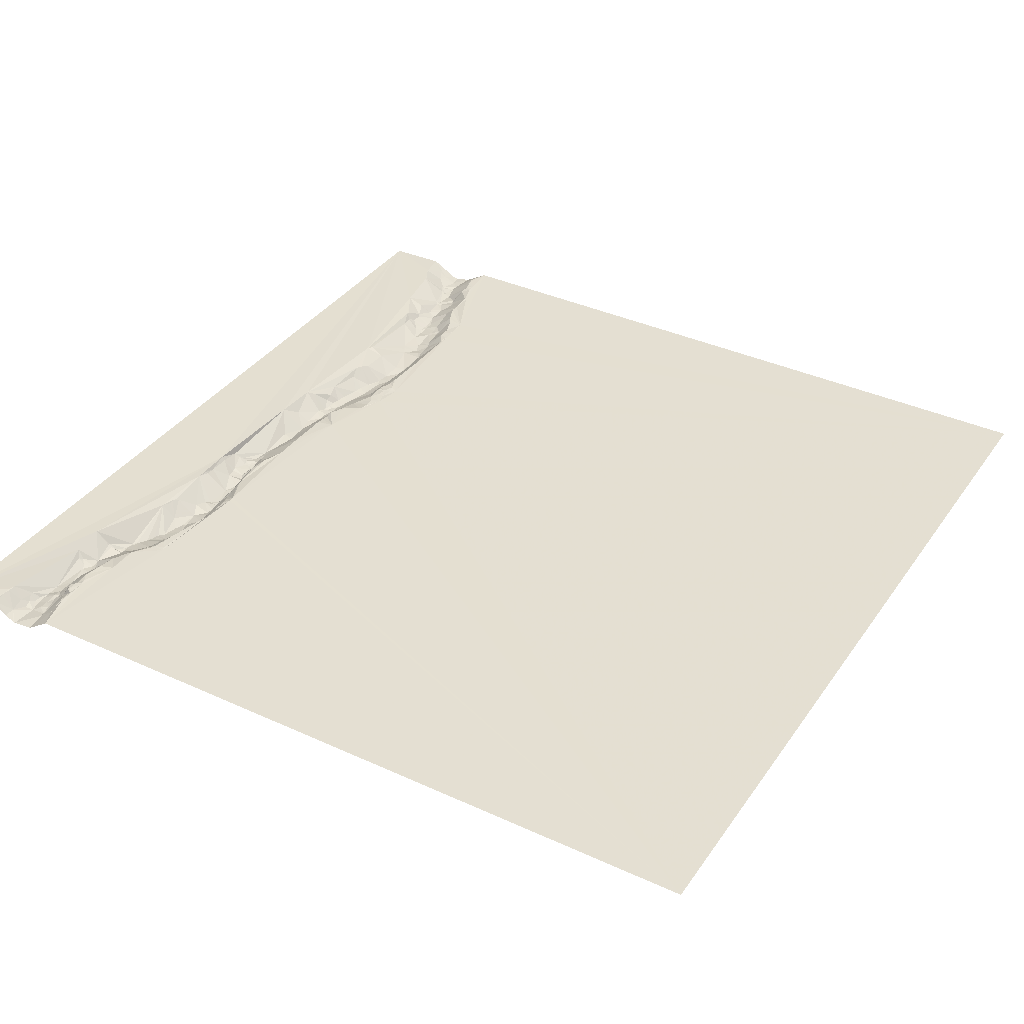
<metadata>
{"format":"obj","ext":"obj","renderer":"f3d","projection":"perspective","resolution":1024,"background":"white","views":[{"elev":36.7,"azim":120.4,"up":"+Y"}]}
</metadata>
<code>
v 5114 23.15 -3579
v 5625 26.03 -3579
v 5610 25.86 -3603
v 5616 25.76 -3603
v 5625 25.48 -3603
v 5606 25.63 -3604
v 5608 25.68 -3604
v 5611 25.75 -3604
v 5623 24.57 -3604
v 5625 24.9 -3604
v 5552 21.96 -3611
v 5609 19.5 -3611
v 5625 19.17 -3611
v 5534 25.77 -3612
v 5599 18.77 -3612
v 5600 18.73 -3612
v 5601 18.74 -3612
v 5618 18.11 -3612
v 5624 18.26 -3612
v 5625 18.41 -3612
v 5114 23.5 -3614
v 5556 18.74 -3614
v 5605 16.85 -3614
v 5555 18.04 -3615
v 5609 16.19 -3615
v 5610 16.14 -3615
v 5129 23.85 -3616
v 5130 23.86 -3616
v 5554 17.38 -3616
v 5555 17.3 -3616
v 5597 15.36 -3616
v 5598 15.37 -3616
v 5602 15.39 -3616
v 5596 15 -3617
v 5597 14.96 -3617
v 5599 14.97 -3617
v 5583 14.85 -3618
v 5591 14.89 -3618
v 5592 14.85 -3618
v 5596 14.82 -3618
v 5600 14.78 -3618
v 5601 14.78 -3618
v 5625 15.51 -3618
v 5557 15.69 -3619
v 5625 15.24 -3619
v 5560 14.9 -3620
v 5609 14.89 -3620
v 5533 18.08 -3621
v 5534 17.74 -3621
v 5118 18.93 -3622
v 5120 19.19 -3622
v 5141 23.9 -3622
v 5142 24.02 -3622
v 5534 16.83 -3623
v 5548 14.68 -3623
v 5591 16.64 -3623
v 5554 14.66 -3624
v 5564 14.88 -3624
v 5574 15.67 -3624
v 5584 16.05 -3624
v 5586 15.9 -3624
v 5590 16.86 -3624
v 5592 17.21 -3624
v 5593 17.2 -3624
v 5600 16.42 -3624
v 5606 16.68 -3624
v 5127 17.31 -3626
v 5533 15.16 -3626
v 5560 15.3 -3626
v 5561 15.42 -3626
v 5121 16.45 -3627
v 5173 23.9 -3627
v 5556 15.35 -3627
v 5591 17.44 -3627
v 5596 17.2 -3627
v 5593 18.46 -3629
v 5601 17.66 -3629
v 5604 17.29 -3629
v 5605 17.13 -3629
v 5528 14.72 -3630
v 5533 14.49 -3630
v 5610 16.96 -3630
v 5114 13.79 -3631
v 5422 24.56 -3631
v 5488 25.08 -3631
v 5522 14.58 -3631
v 5523 14.53 -3631
v 5524 14.55 -3631
v 5527 14.78 -3631
v 5528 14.85 -3631
v 5529 14.84 -3631
v 5531 14.67 -3631
v 5532 14.64 -3631
v 5533 14.73 -3631
v 5534 14.88 -3631
v 5584 20.73 -3631
v 5587 21.72 -3631
v 5601 18.97 -3631
v 5606 18 -3631
v 5608 17.6 -3631
v 5612 17.52 -3631
v 5613 17.36 -3631
v 5133 15.05 -3632
v 5449 25.23 -3632
v 5523 14.64 -3632
v 5625 16.58 -3632
v 5133 14.69 -3633
v 5135 15.09 -3633
v 5137 15.51 -3633
v 5410 20.79 -3633
v 5422 22.46 -3633
v 5435 22.81 -3633
v 5442 25.1 -3633
v 5480 24.64 -3633
v 5483 24.11 -3633
v 5520 14.6 -3633
v 5532 15.99 -3633
v 5593 21.65 -3633
v 5114 13.42 -3634
v 5352 24.64 -3634
v 5442 24.1 -3634
v 5476 24.16 -3634
v 5477 24.08 -3634
v 5519 14.61 -3634
v 5586 25.45 -3634
v 5587 25.47 -3634
v 5121 13.35 -3635
v 5324 24.34 -3635
v 5476 23.37 -3635
v 5591 25.56 -3635
v 5139 14.7 -3636
v 5140 14.82 -3636
v 5409 18.5 -3636
v 5573 25.75 -3636
v 5575 25.73 -3636
v 5582 24.78 -3636
v 5584 25.81 -3636
v 5590 25.92 -3636
v 5173 20.3 -3637
v 5191 22.94 -3637
v 5192 23.03 -3637
v 5514 14.59 -3637
v 5562 25.21 -3637
v 5139 13.83 -3638
v 5174 19.91 -3638
v 5407 17.13 -3638
v 5549 23.46 -3638
v 5562 25.65 -3638
v 5131 13.42 -3639
v 5407 16.29 -3639
v 5419 16.58 -3639
v 5420 16.75 -3639
v 5509 14.52 -3639
v 5510 14.57 -3639
v 5529 16.96 -3639
v 5579 26.04 -3639
v 5582 25.92 -3639
v 5593 25.83 -3639
v 5601 26.06 -3639
v 5612 23.1 -3639
v 5126 13.67 -3640
v 5131 13.44 -3640
v 5155 15.08 -3640
v 5195 20.22 -3640
v 5252 24.63 -3640
v 5322 23.14 -3640
v 5343 19.3 -3640
v 5407 15.63 -3640
v 5421 16.11 -3640
v 5422 16.01 -3640
v 5488 17.55 -3640
v 5506 14.48 -3640
v 5583 25.92 -3640
v 5601 26.26 -3640
v 5182 18.16 -3641
v 5203 20.36 -3641
v 5428 16.1 -3641
v 5153 13.71 -3642
v 5157 14.21 -3642
v 5184 17.22 -3642
v 5191 17.86 -3642
v 5249 24.39 -3642
v 5411 15.14 -3642
v 5142 13.51 -3643
v 5168 14.88 -3643
v 5409 14.74 -3643
v 5468 16.9 -3643
v 5503 14.49 -3643
v 5114 15.29 -3644
v 5155 13.39 -3644
v 5171 14.8 -3644
v 5366 15.19 -3644
v 5400 14.32 -3644
v 5410 14.5 -3644
v 5194 16.15 -3645
v 5304 20.97 -3645
v 5391 14.21 -3645
v 5461 15.37 -3645
v 5494 14.5 -3645
v 5541 25.26 -3645
v 5523 18.8 -3646
v 5540 25.44 -3646
v 5559 25.57 -3646
v 5625 26 -3646
v 5277 23.59 -3647
v 5278 23.57 -3647
v 5312 19.29 -3647
v 5317 17.34 -3647
v 5408 14.91 -3647
v 5413 14.09 -3647
v 5421 14.33 -3647
v 5458 14.37 -3647
v 5476 14.6 -3647
v 5488 14.61 -3647
v 5510 16.56 -3647
v 5522 19.06 -3647
v 5198 15.13 -3648
v 5329 15.35 -3648
v 5331 15.3 -3648
v 5343 14.51 -3648
v 5379 14.25 -3648
v 5389 15.47 -3648
v 5396 16.05 -3648
v 5404 15.58 -3648
v 5407 15.16 -3648
v 5412 14.42 -3648
v 5413 14.34 -3648
v 5442 14.42 -3648
v 5508 16.22 -3648
v 5509 16.56 -3648
v 5163 13.81 -3649
v 5165 13.8 -3649
v 5173 13.51 -3649
v 5176 13.63 -3649
v 5274 23.29 -3649
v 5285 20.34 -3649
v 5424 14.35 -3649
v 5425 14.31 -3649
v 5487 14.69 -3649
v 5508 16.7 -3649
v 5515 18.85 -3649
v 5516 19.01 -3649
v 5196 14.24 -3650
v 5324 14.44 -3650
v 5353 14.11 -3650
v 5516 19.57 -3650
v 5148 15.57 -3651
v 5150 15.02 -3651
v 5184 13.52 -3651
v 5186 13.5 -3651
v 5192 13.64 -3651
v 5196 13.91 -3651
v 5315 14.89 -3651
v 5319 14.9 -3651
v 5320 14.86 -3651
v 5325 14.28 -3651
v 5366 14.69 -3651
v 5368 14.76 -3651
v 5416 17.49 -3651
v 5428 15.6 -3651
v 5433 14.5 -3651
v 5434 14.51 -3651
v 5435 14.46 -3651
v 5530 24.67 -3651
v 5150 15.52 -3652
v 5159 15 -3652
v 5252 21.62 -3652
v 5270 22.4 -3652
v 5284 18.37 -3652
v 5310 14.68 -3652
v 5319 14.57 -3652
v 5406 18.9 -3652
v 5439 14.93 -3652
v 5442 14.8 -3652
v 5455 14.43 -3652
v 5496 16.51 -3652
v 5529 25 -3652
v 5130 22.5 -3653
v 5184 13.77 -3653
v 5191 13.66 -3653
v 5199 13.45 -3653
v 5207 14.2 -3653
v 5222 14.73 -3653
v 5304 14.77 -3653
v 5320 14.39 -3653
v 5322 14.32 -3653
v 5343 14.6 -3653
v 5457 14.79 -3653
v 5459 14.64 -3653
v 5469 14.59 -3653
v 5125 23.73 -3654
v 5155 16.18 -3654
v 5329 14.26 -3654
v 5335 14.24 -3654
v 5464 15.15 -3654
v 5529 25.37 -3654
v 5128 23.9 -3655
v 5225 14.67 -3655
v 5226 14.84 -3655
v 5473 15.97 -3655
v 5521 24.69 -3655
v 5527 25.32 -3655
v 5134 23.89 -3656
v 5142 22.9 -3656
v 5143 22.55 -3656
v 5293 14.64 -3656
v 5294 14.54 -3656
v 5314 14.17 -3656
v 5317 14.17 -3656
v 5318 14.17 -3656
v 5420 23.33 -3656
v 5428 21.07 -3656
v 5433 20.77 -3656
v 5439 20.15 -3656
v 5472 16.54 -3656
v 5474 16.64 -3656
v 5478 16.78 -3656
v 5482 16.96 -3656
v 5516 24.64 -3656
v 5517 24.85 -3656
v 5518 24.97 -3656
v 5519 24.99 -3656
v 5521 25.24 -3656
v 5522 25.3 -3656
v 5136 24.07 -3657
v 5137 24.03 -3657
v 5288 14.8 -3657
v 5315 14.13 -3657
v 5323 14.82 -3657
v 5333 15.91 -3657
v 5420 23.81 -3657
v 5447 19.81 -3657
v 5451 18.78 -3657
v 5483 17.84 -3657
v 5494 19.8 -3657
v 5516 25.13 -3657
v 5520 25.4 -3657
v 5230 14.51 -3658
v 5114 24 -3659
v 5281 14.4 -3659
v 5306 14.07 -3659
v 5307 14.09 -3659
v 5411 24.8 -3659
v 5439 23.84 -3659
v 5442 23.17 -3659
v 5279 14.38 -3660
v 5280 14.3 -3660
v 5317 15.87 -3660
v 5323 16.45 -3660
v 5335 18.27 -3660
v 5135 24.17 -3661
v 5136 24.18 -3661
v 5140 24.3 -3661
v 5173 20.23 -3661
v 5177 18.94 -3661
v 5188 16.08 -3661
v 5193 15.09 -3661
v 5197 15.09 -3661
v 5200 14.97 -3661
v 5213 13.51 -3661
v 5215 13.52 -3661
v 5279 14.25 -3661
v 5459 22.32 -3661
v 5472 21.39 -3661
v 5474 21.54 -3661
v 5525 25.59 -3661
v 5528 25.51 -3661
v 5528 25.53 -3662
v 5270 14.11 -3663
v 5272 14.02 -3663
v 5292 14.12 -3663
v 5463 23.5 -3663
v 5483 23.66 -3663
v 5222 13.42 -3664
v 5251 14.5 -3664
v 5256 14.43 -3664
v 5264 14.14 -3664
v 5341 22.72 -3664
v 5347 23.81 -3664
v 5352 24.4 -3664
v 5353 24.45 -3664
v 5374 24.96 -3664
v 5379 25.06 -3664
v 5398 25.16 -3664
v 5153 24.16 -3665
v 5165 23.02 -3665
v 5171 23.78 -3665
v 5222 13.66 -3665
v 5277 14.04 -3665
v 5337 24.35 -3665
v 5338 24.4 -3665
v 5153 24.17 -3666
v 5173 24.01 -3666
v 5174 23.86 -3666
v 5195 16.32 -3666
v 5196 15.99 -3666
v 5197 15.84 -3666
v 5336 24.41 -3666
v 5195 16.69 -3667
v 5196 16.46 -3667
v 5201 16.14 -3667
v 5213 15.32 -3667
v 5225 14.55 -3667
v 5458 25.35 -3667
v 5461 25.25 -3667
v 5211 16.01 -3668
v 5181 23.92 -3669
v 5328 24.32 -3669
v 5184 24.01 -3670
v 5215 15.98 -3670
v 5216 15.78 -3670
v 5225 15.35 -3670
v 5249 13.74 -3670
v 5256 13.74 -3670
v 5270 15.07 -3670
v 5277 15.91 -3670
v 5294 17.36 -3670
v 5315 21.46 -3670
v 5316 21.5 -3670
v 5328 24.43 -3670
v 5333 24.54 -3670
v 5249 13.96 -3671
v 5232 15.57 -3672
v 5188 23.87 -3673
v 5231 17.11 -3674
v 5351 25.17 -3675
v 5199 23.69 -3677
v 5206 23.91 -3677
v 5207 23.89 -3677
v 5208 23.67 -3677
v 5291 23.32 -3677
v 5292 23.57 -3677
v 5295 23.48 -3677
v 5293 24.05 -3678
v 5305 24.18 -3678
v 5278 23.73 -3680
v 5282 23.52 -3680
v 5284 23.82 -3680
v 5323 24.7 -3680
v 5277 24.25 -3681
v 5278 24.41 -3681
v 5279 24.34 -3681
v 5300 24.18 -3681
v 5310 24.54 -3681
v 5320 24.74 -3681
v 5188 23.99 -3682
v 5200 24.14 -3682
v 5211 24.17 -3682
v 5215 24 -3682
v 5249 24.02 -3682
v 5294 24.2 -3682
v 5315 24.63 -3682
v 5210 24.18 -3683
v 5288 24.57 -3685
v 5300 24.21 -3685
v 5306 24.43 -3685
v 5292 24.4 -3686
v 5309 24.53 -3686
v 5308 24.48 -3687
v 5291 24.39 -3689
v 5291 24.4 -3690
v 5114 21.26 -4090
v 5625 22.96 -4090
f 109 103 108
f 103 107 108
f 75 74 76
f 118 76 97
f 324 366 302
f 296 302 367
f 151 133 183
f 186 183 168
f 207 253 208
f 207 270 253
f 246 241 319
f 246 242 241
f 230 240 241
f 240 319 241
f 264 201 277
f 264 155 201
f 406 430 410
f 411 410 449
f 187 198 290
f 187 104 198
f 455 443 451
f 435 443 456
f 221 197 192
f 221 222 197
f 429 406 428
f 411 402 410
f 228 104 121
f 104 113 121
f 415 414 450
f 376 414 377
f 354 232 386
f 354 233 232
f 242 142 241
f 319 320 246
f 376 375 414
f 376 267 375
f 23 47 25
f 47 26 25
f 322 323 301
f 277 216 302
f 423 413 338
f 299 338 182
f 215 230 241
f 215 241 142
f 41 33 36
f 33 32 36
f 398 421 391
f 420 421 408
f 430 449 410
f 449 412 411
f 135 134 156
f 58 134 59
f 74 97 76
f 63 74 64
f 436 442 437
f 438 437 454
f 177 112 111
f 112 228 121
f 206 165 205
f 165 235 205
f 156 203 173
f 148 203 134
f 220 167 219
f 218 219 128
f 366 324 337
f 324 302 301
f 272 224 223
f 272 225 224
f 193 197 223
f 222 223 197
f 401 400 427
f 447 427 446
f 423 338 403
f 267 338 375
f 374 338 298
f 425 423 412
f 404 344 384
f 404 345 344
f 46 70 58
f 135 59 134
f 417 433 435
f 444 435 456
f 288 212 275
f 212 228 275
f 285 329 286
f 329 256 286
f 385 305 353
f 385 265 305
f 449 430 448
f 406 410 402
f 303 351 325
f 326 325 352
f 139 191 145
f 191 175 145
f 438 416 437
f 442 454 437
f 191 139 185
f 139 179 185
f 441 442 436
f 431 416 438
f 229 240 230
f 188 229 172
f 244 255 286
f 255 271 285
f 69 73 143
f 69 57 73
f 377 267 376
f 413 375 338
f 322 337 323
f 296 277 302
f 143 148 134
f 70 143 58
f 47 18 26
f 18 12 26
f 404 384 426
f 343 384 344
f 304 326 353
f 303 326 184
f 10 9 13
f 4 9 5
f 215 229 230
f 276 240 188
f 52 109 53
f 52 103 109
f 265 292 248
f 265 385 292
f 417 435 341
f 434 433 432
f 136 156 157
f 156 173 157
f 177 111 170
f 169 170 152
f 326 303 325
f 351 352 325
f 248 292 190
f 266 292 386
f 166 244 218
f 166 208 244
f 27 67 28
f 71 67 51
f 429 430 406
f 401 428 406
f 402 411 388
f 449 425 412
f 403 412 423
f 449 450 425
f 299 298 338
f 361 374 283
f 388 403 374
f 361 388 374
f 425 450 423
f 403 338 374
f 422 423 450
f 182 283 299
f 207 196 270
f 128 196 166
f 254 208 253
f 256 244 286
f 166 207 208
f 207 166 196
f 128 206 196
f 128 165 206
f 68 80 92
f 68 48 80
f 336 366 337
f 322 301 321
f 14 86 48
f 116 86 85
f 155 105 124
f 88 105 89
f 85 14 104
f 113 104 112
f 215 172 229
f 319 240 336
f 124 142 201
f 321 301 246
f 135 156 136
f 173 137 157
f 136 157 137
f 125 137 126
f 60 96 61
f 135 96 59
f 148 143 147
f 203 156 134
f 126 97 125
f 96 135 136
f 152 151 169
f 133 151 110
f 334 335 239
f 214 239 276
f 138 158 130
f 158 118 130
f 138 173 158
f 173 174 158
f 126 130 97
f 159 118 158
f 174 159 158
f 159 98 118
f 97 74 61
f 137 96 136
f 352 353 326
f 265 247 305
f 66 78 79
f 100 79 99
f 243 281 217
f 176 217 282
f 385 392 386
f 387 386 393
f 186 209 194
f 210 194 226
f 188 240 229
f 188 199 276
f 304 184 326
f 304 305 247
f 357 395 358
f 399 395 356
f 77 78 65
f 99 78 98
f 379 378 426
f 379 287 378
f 264 296 202
f 264 277 296
f 287 245 220
f 245 167 220
f 401 397 400
f 401 359 397
f 59 37 46
f 38 37 61
f 155 89 105
f 155 90 89
f 49 14 48
f 87 48 86
f 424 399 409
f 400 399 427
f 448 430 453
f 403 388 412
f 428 453 429
f 402 360 406
f 394 393 407
f 387 393 354
f 336 320 319
f 154 215 142
f 195 164 181
f 176 164 217
f 166 218 128
f 256 218 244
f 81 68 92
f 54 68 95
f 323 324 301
f 320 321 246
f 243 251 252
f 243 195 251
f 361 360 402
f 396 400 397
f 40 34 39
f 38 39 15
f 111 152 170
f 152 111 151
f 216 277 201
f 117 155 200
f 147 73 55
f 70 69 143
f 58 143 134
f 59 46 58
f 44 57 46
f 147 143 73
f 22 37 11
f 59 60 37
f 306 371 307
f 306 327 371
f 140 181 141
f 140 180 181
f 357 356 395
f 424 427 399
f 336 337 321
f 242 246 216
f 234 279 249
f 279 250 249
f 234 249 180
f 234 355 279
f 441 440 461
f 416 415 436
f 245 381 257
f 258 257 382
f 258 192 257
f 381 382 257
f 120 245 192
f 382 221 258
f 365 364 405
f 365 315 364
f 210 211 151
f 177 170 211
f 169 211 170
f 84 111 112
f 264 202 155
f 92 117 93
f 50 83 71
f 88 87 105
f 14 85 86
f 40 65 41
f 65 42 41
f 110 84 120
f 84 112 104
f 89 80 88
f 87 88 48
f 114 104 122
f 14 84 104
f 72 140 141
f 176 141 164
f 175 72 145
f 180 175 234
f 283 176 282
f 283 182 176
f 359 281 358
f 359 282 281
f 360 282 359
f 283 282 361
f 231 232 185
f 139 145 72
f 179 139 163
f 179 231 185
f 281 282 217
f 195 181 251
f 252 280 281
f 243 217 195
f 358 281 280
f 252 281 243
f 180 250 181
f 280 252 251
f 180 140 175
f 195 217 164
f 360 361 282
f 267 182 338
f 373 365 405
f 316 365 317
f 416 431 417
f 416 436 437
f 177 211 238
f 110 151 111
f 62 63 56
f 56 64 39
f 125 96 137
f 97 61 96
f 62 56 61
f 31 34 35
f 322 321 337
f 216 201 142
f 451 457 455
f 456 455 459
f 190 231 179
f 266 190 292
f 274 345 332
f 333 332 404
f 91 90 117
f 92 91 117
f 381 426 382
f 426 383 382
f 270 308 253
f 254 253 271
f 284 270 196
f 167 128 219
f 15 32 16
f 15 31 32
f 448 453 449
f 453 450 449
f 209 226 194
f 209 225 226
f 248 178 247
f 265 248 247
f 99 160 100
f 160 101 100
f 98 75 118
f 64 75 65
f 417 432 433
f 432 417 431
f 233 191 232
f 184 247 178
f 396 397 358
f 360 359 406
f 415 450 440
f 442 441 461
f 301 302 216
f 367 202 296
f 213 129 187
f 212 104 228
f 98 159 99
f 78 99 79
f 189 339 291
f 339 297 291
f 336 240 335
f 366 336 373
f 320 336 321
f 366 367 302
f 274 332 275
f 228 274 275
f 235 269 206
f 236 196 206
f 23 25 12
f 18 8 12
f 18 19 9
f 2 11 6
f 2 14 11
f 256 329 293
f 271 310 285
f 98 77 75
f 100 82 79
f 348 342 418
f 348 328 342
f 89 90 80
f 116 124 105
f 49 48 54
f 68 54 48
f 339 351 297
f 278 297 303
f 174 204 160
f 102 160 106
f 101 82 100
f 77 98 78
f 62 61 74
f 63 62 74
f 40 35 34
f 32 35 36
f 404 405 363
f 404 463 405
f 446 407 393
f 446 409 407
f 417 341 371
f 418 341 435
f 284 196 307
f 307 236 306
f 455 456 443
f 452 444 458
f 350 294 330
f 294 293 330
f 262 263 177
f 273 263 314
f 424 446 427
f 446 453 447
f 313 344 314
f 313 260 312
f 149 107 161
f 107 149 108
f 237 260 238
f 260 177 238
f 237 238 211
f 210 259 211
f 261 260 313
f 261 177 260
f 113 112 121
f 151 183 210
f 392 446 386
f 394 354 393
f 267 377 268
f 415 377 414
f 368 203 202
f 60 59 96
f 131 109 108
f 103 67 127
f 35 40 41
f 42 33 41
f 358 280 357
f 357 280 356
f 40 39 64
f 75 64 74
f 35 41 36
f 34 31 39
f 435 433 443
f 454 431 438
f 399 396 395
f 359 358 397
f 396 358 395
f 447 428 427
f 356 280 279
f 250 251 181
f 426 439 459
f 420 439 421
f 262 313 263
f 273 228 263
f 272 223 384
f 193 223 224
f 223 222 384
f 193 224 168
f 440 436 415
f 454 442 461
f 14 55 11
f 24 29 30
f 452 445 419
f 445 459 439
f 400 396 399
f 280 251 250
f 373 317 365
f 318 317 334
f 341 342 284
f 271 253 309
f 90 91 80
f 323 337 324
f 345 314 344
f 261 313 262
f 210 227 259
f 311 259 343
f 260 237 312
f 313 314 263
f 312 344 313
f 273 314 274
f 316 317 300
f 373 334 317
f 300 213 290
f 295 198 289
f 132 131 144
f 131 132 109
f 209 186 224
f 194 210 183
f 150 133 146
f 186 194 183
f 163 132 178
f 163 53 132
f 394 407 355
f 354 394 355
f 315 316 300
f 213 300 317
f 409 356 407
f 393 386 446
f 459 445 458
f 445 439 419
f 24 11 29
f 30 29 44
f 390 398 391
f 391 426 378
f 161 291 278
f 189 291 161
f 308 309 253
f 254 255 208
f 8 7 12
f 6 17 12
f 18 43 19
f 43 20 19
f 22 11 24
f 30 22 24
f 199 214 276
f 199 171 214
f 389 370 415
f 389 362 370
f 115 114 171
f 115 85 114
f 48 88 80
f 94 117 95
f 120 84 1
f 193 146 197
f 129 122 187
f 213 187 290
f 276 335 240
f 155 124 201
f 228 177 263
f 85 104 114
f 148 147 203
f 70 46 69
f 331 312 311
f 331 344 312
f 369 415 370
f 346 268 370
f 236 307 196
f 235 206 205
f 45 102 106
f 208 255 244
f 271 255 254
f 343 272 384
f 227 226 259
f 462 446 339
f 462 453 446
f 287 350 378
f 380 379 426
f 329 285 310
f 285 286 255
f 408 349 419
f 293 349 330
f 213 171 129
f 318 334 239
f 236 206 269
f 165 268 235
f 159 160 99
f 102 101 160
f 380 287 379
f 381 380 426
f 225 209 224
f 133 150 183
f 383 384 222
f 146 193 150
f 245 257 192
f 383 221 382
f 311 312 237
f 345 404 332
f 44 46 22
f 30 44 22
f 202 203 200
f 200 147 95
f 335 373 336
f 216 142 242
f 366 373 368
f 318 239 213
f 372 363 405
f 316 315 365
f 422 450 414
f 413 414 375
f 349 293 329
f 294 219 293
f 118 97 130
f 66 65 78
f 126 138 130
f 102 82 101
f 42 47 33
f 17 33 23
f 13 9 19
f 6 11 37
f 57 44 29
f 60 61 37
f 63 64 56
f 97 96 125
f 61 56 38
f 310 309 348
f 328 309 308
f 235 340 269
f 307 371 341
f 50 51 21
f 50 71 51
f 310 349 329
f 309 310 271
f 327 269 340
f 284 307 341
f 168 183 150
f 186 168 224
f 261 262 177
f 110 146 133
f 225 272 226
f 227 210 226
f 110 197 146
f 221 383 222
f 123 122 129
f 129 171 114
f 301 216 246
f 154 142 153
f 169 151 211
f 150 193 168
f 341 418 342
f 328 308 342
f 119 127 83
f 161 127 189
f 162 278 184
f 149 162 144
f 120 1 128
f 1 165 128
f 174 160 159
f 204 106 160
f 131 108 144
f 103 127 107
f 93 94 81
f 81 95 68
f 218 293 219
f 259 311 237
f 50 21 83
f 71 83 127
f 93 81 92
f 94 95 81
f 182 267 165
f 298 283 374
f 340 235 346
f 417 371 416
f 33 16 32
f 16 6 15
f 2 6 3
f 15 6 37
f 347 362 371
f 347 346 362
f 315 295 364
f 318 213 317
f 420 419 439
f 456 458 444
f 306 236 327
f 347 340 346
f 77 65 75
f 66 79 82
f 452 458 445
f 383 426 384
f 233 234 191
f 355 356 279
f 327 340 371
f 268 346 235
f 372 364 295
f 372 405 364
f 350 330 349
f 256 293 218
f 2 4 5
f 348 349 310
f 408 398 350
f 284 342 270
f 408 350 349
f 362 346 370
f 369 370 268
f 335 276 239
f 171 213 214
f 426 391 421
f 381 245 380
f 10 5 9
f 2 3 4
f 53 1 28
f 1 27 28
f 53 28 52
f 1 21 27
f 434 431 451
f 389 416 371
f 356 409 399
f 447 453 428
f 72 141 165
f 72 175 140
f 27 51 67
f 27 21 51
f 191 234 175
f 387 354 386
f 184 144 162
f 247 184 304
f 165 1 72
f 1 53 72
f 328 348 309
f 369 268 377
f 369 377 415
f 441 436 440
f 308 270 342
f 269 327 236
f 272 259 226
f 331 311 343
f 161 107 127
f 64 65 40
f 31 15 39
f 7 8 3
f 4 18 9
f 144 184 132
f 231 190 266
f 178 132 184
f 179 163 190
f 176 165 141
f 389 415 416
f 31 35 32
f 47 23 33
f 23 12 17
f 7 3 6
f 8 18 4
f 43 18 45
f 3 8 4
f 38 56 39
f 16 17 6
f 22 46 37
f 17 16 33
f 433 451 443
f 458 456 459
f 461 455 460
f 461 462 459
f 434 451 433
f 459 463 426
f 287 380 245
f 404 426 463
f 361 402 388
f 457 454 460
f 343 259 272
f 110 120 197
f 103 52 67
f 28 67 52
f 409 446 424
f 250 180 249
f 190 163 178
f 233 354 234
f 231 266 232
f 250 279 280
f 182 165 176
f 53 163 72
f 331 343 344
f 192 258 221
f 408 419 420
f 418 419 348
f 340 347 371
f 348 419 349
f 432 431 434
f 460 454 461
f 398 408 421
f 457 460 455
f 462 461 453
f 444 418 435
f 461 459 455
f 419 418 452
f 462 463 459
f 426 421 439
f 390 391 350
f 453 461 450
f 119 189 127
f 149 161 162
f 422 414 413
f 120 128 167
f 289 363 295
f 295 315 290
f 289 212 288
f 333 275 332
f 363 372 295
f 122 123 114
f 294 220 219
f 294 350 287
f 177 228 112
f 84 110 111
f 363 333 404
f 333 363 288
f 289 288 363
f 123 129 114
f 167 245 120
f 294 287 220
f 398 390 350
f 362 389 371
f 391 378 350
f 228 273 274
f 192 197 120
f 300 290 315
f 345 274 314
f 463 368 405
f 351 339 392
f 104 212 198
f 115 171 85
f 172 153 85
f 172 215 153
f 153 142 85
f 91 92 80
f 95 117 200
f 202 200 155
f 295 290 198
f 85 171 188
f 450 461 440
f 452 418 444
f 412 388 411
f 454 451 431
f 351 392 352
f 392 353 352
f 355 234 354
f 191 185 232
f 85 188 172
f 85 142 116
f 214 213 239
f 373 335 334
f 154 153 215
f 124 116 142
f 93 117 94
f 95 55 54
f 122 104 187
f 237 211 259
f 149 144 108
f 386 232 266
f 429 453 430
f 132 53 109
f 71 127 67
f 353 392 385
f 401 406 359
f 413 423 422
f 288 275 333
f 298 299 283
f 268 165 267
f 351 303 297
f 278 303 184
f 297 278 291
f 392 339 446
f 401 427 428
f 355 407 356
f 161 278 162
f 178 248 190
f 385 386 292
f 304 353 305
f 72 163 139
f 45 47 102
f 47 42 66
f 57 69 46
f 55 57 29
f 55 14 49
f 57 55 73
f 54 55 49
f 55 95 147
f 2 1 84
f 87 86 105
f 66 82 47
f 38 15 37
f 66 42 65
f 373 405 368
f 368 367 366
f 102 47 82
f 116 105 86
f 199 188 171
f 117 90 155
f 212 289 198
f 174 173 204
f 126 137 138
f 173 203 204
f 368 204 203
f 200 203 147
f 173 138 137
f 19 20 13
f 118 75 76
f 141 181 164
f 367 368 202
f 47 45 18
f 457 451 454
f 26 12 25
f 29 11 55
f 14 2 84
f 463 204 368
f 7 6 12

</code>
